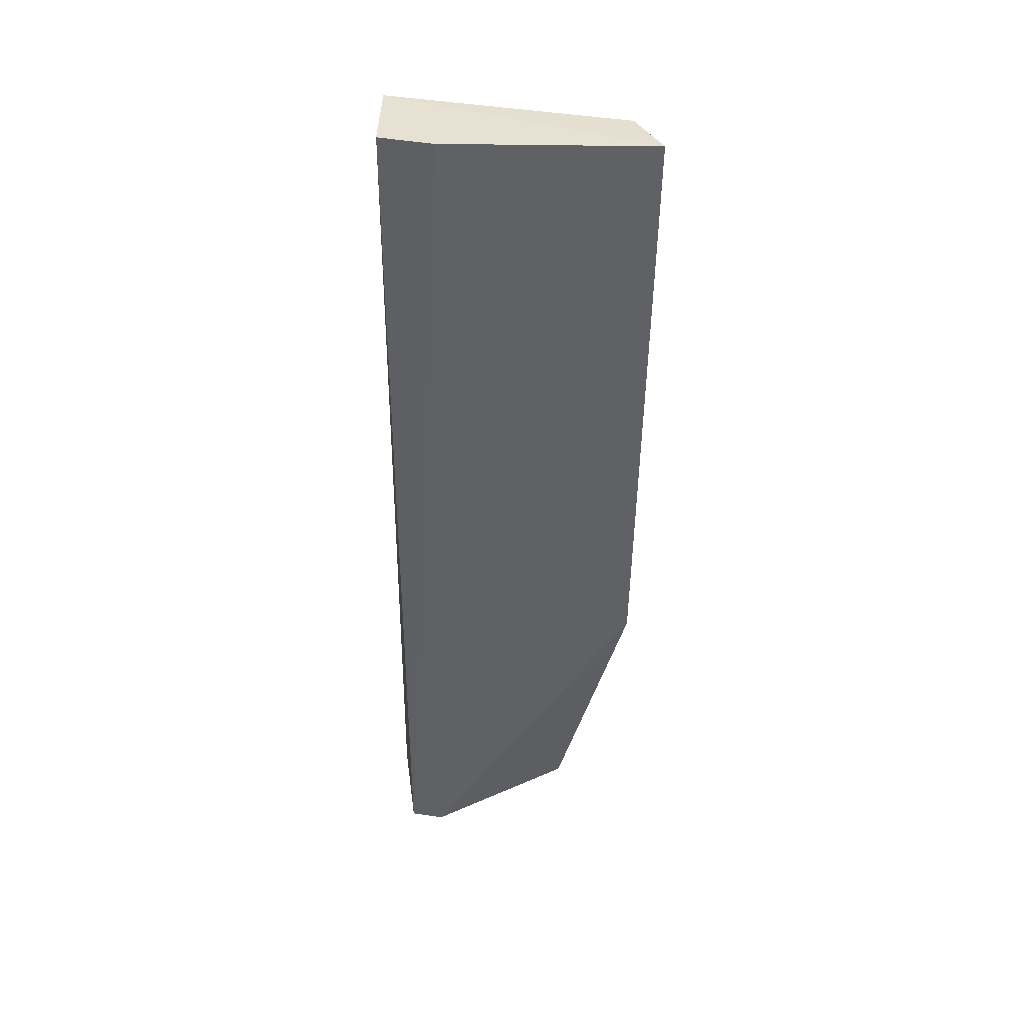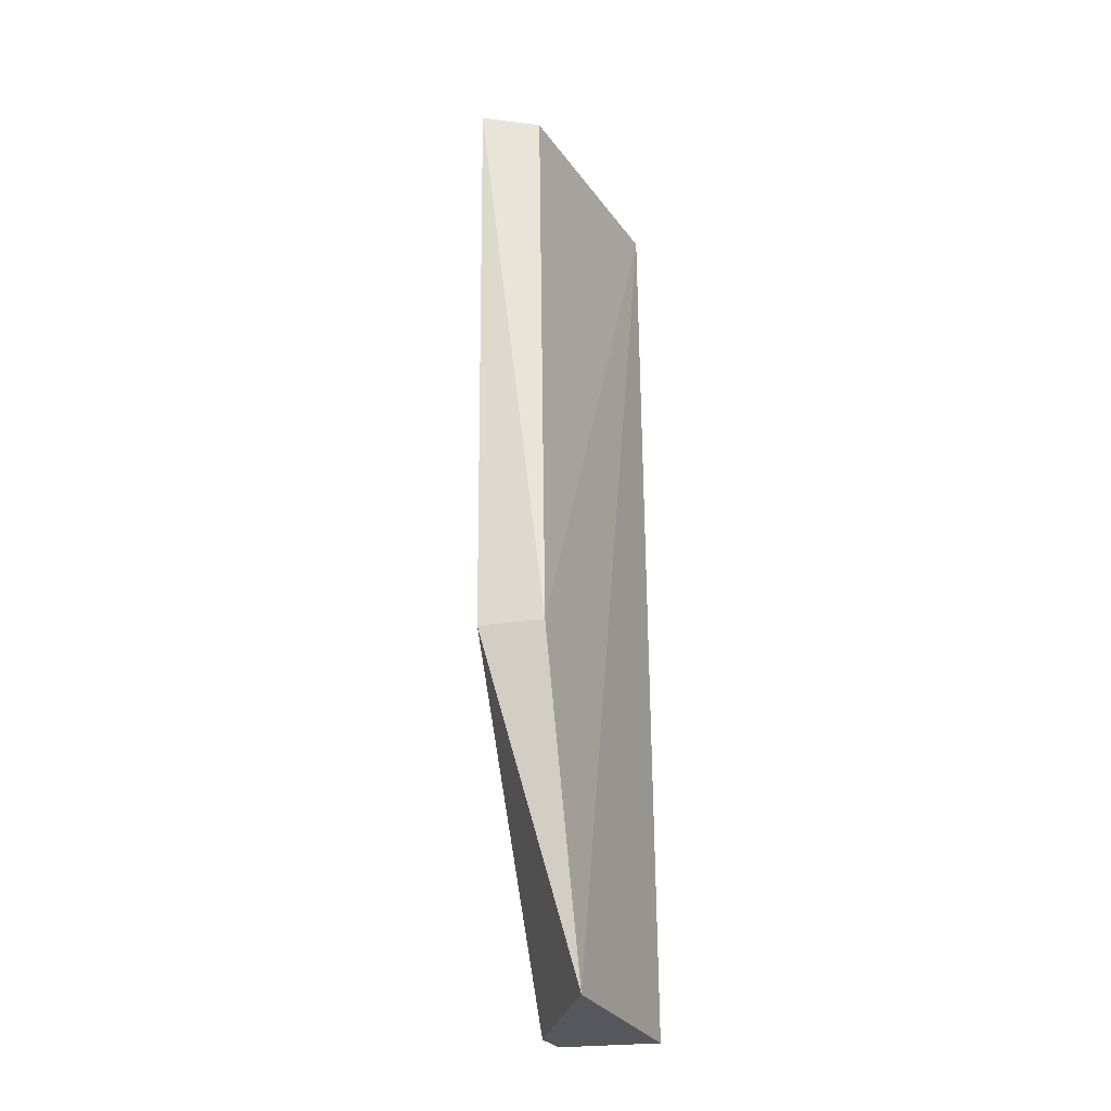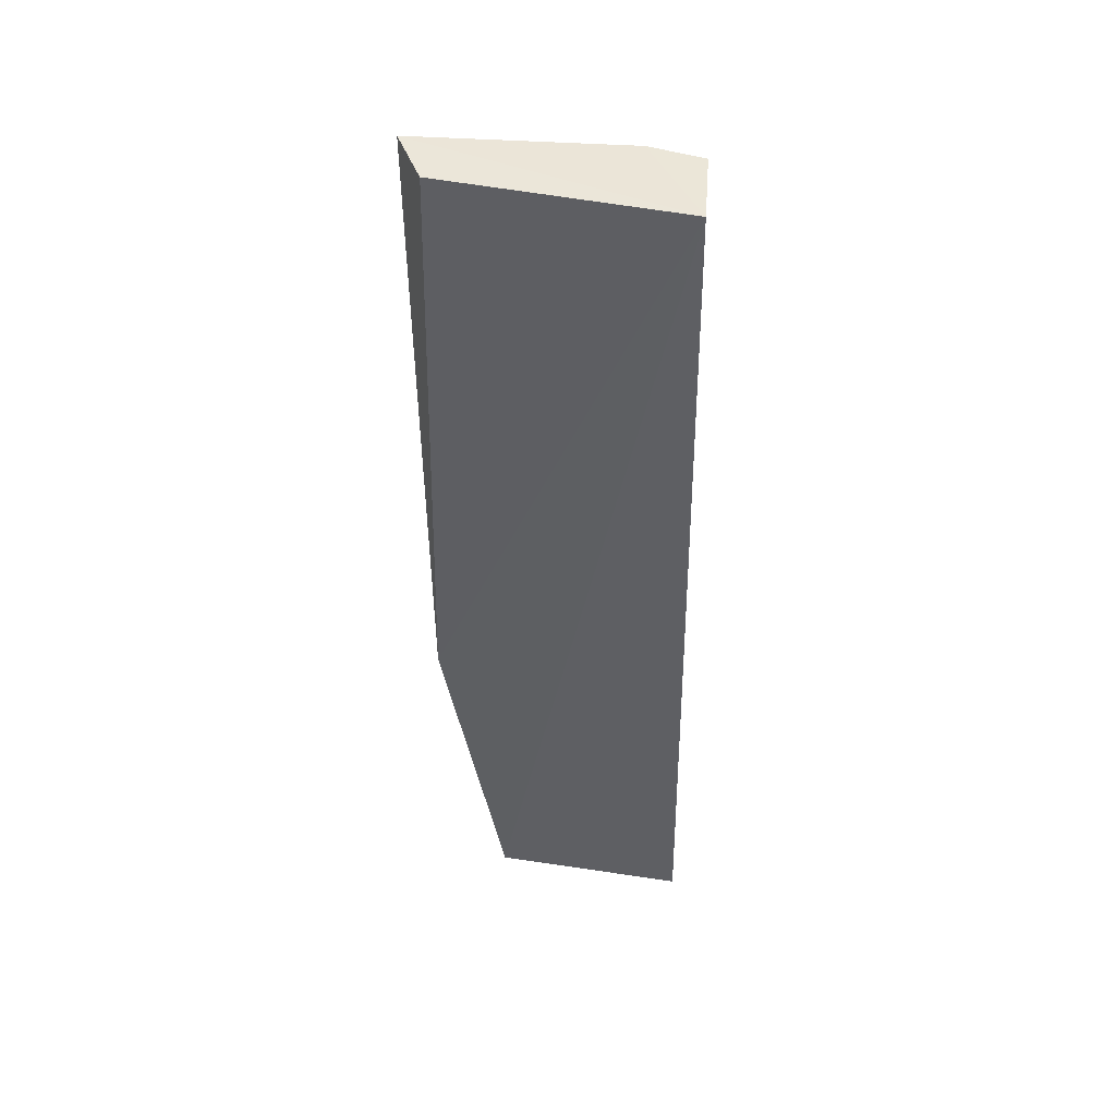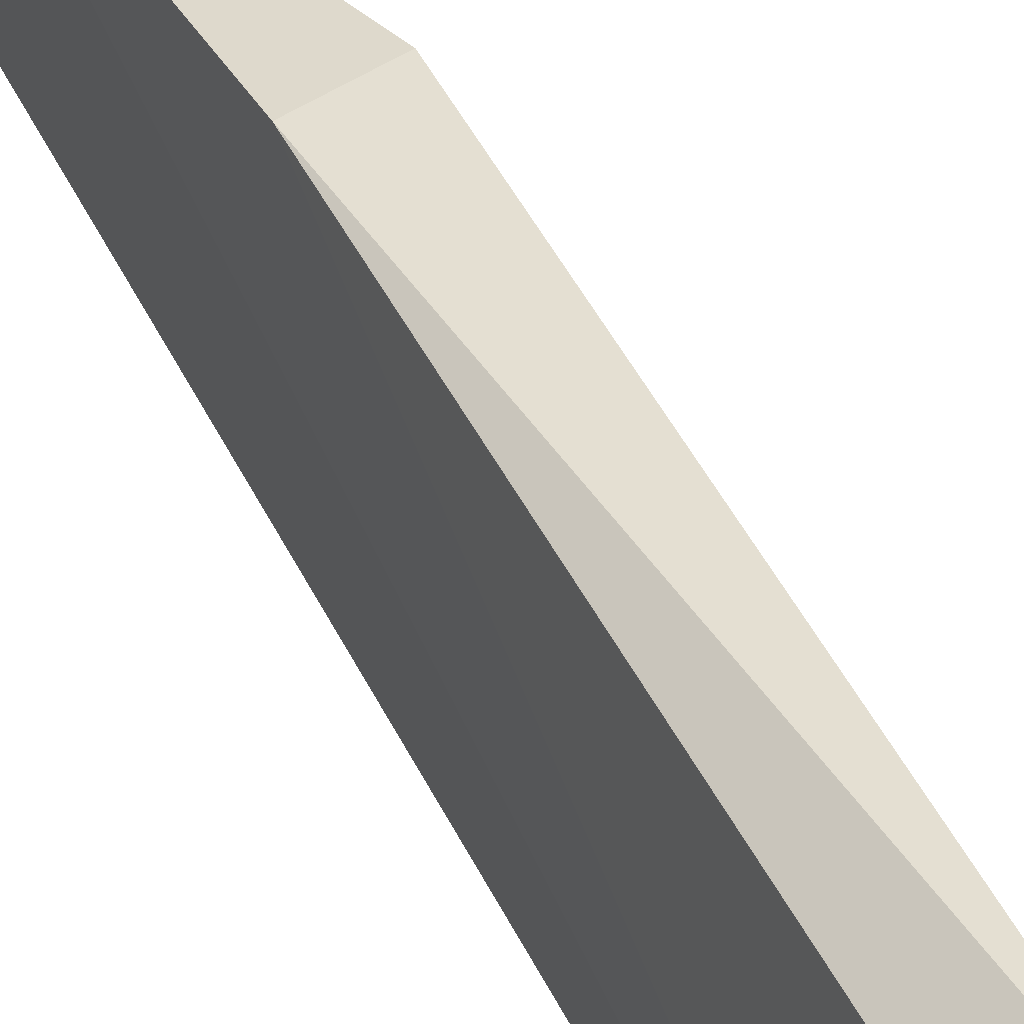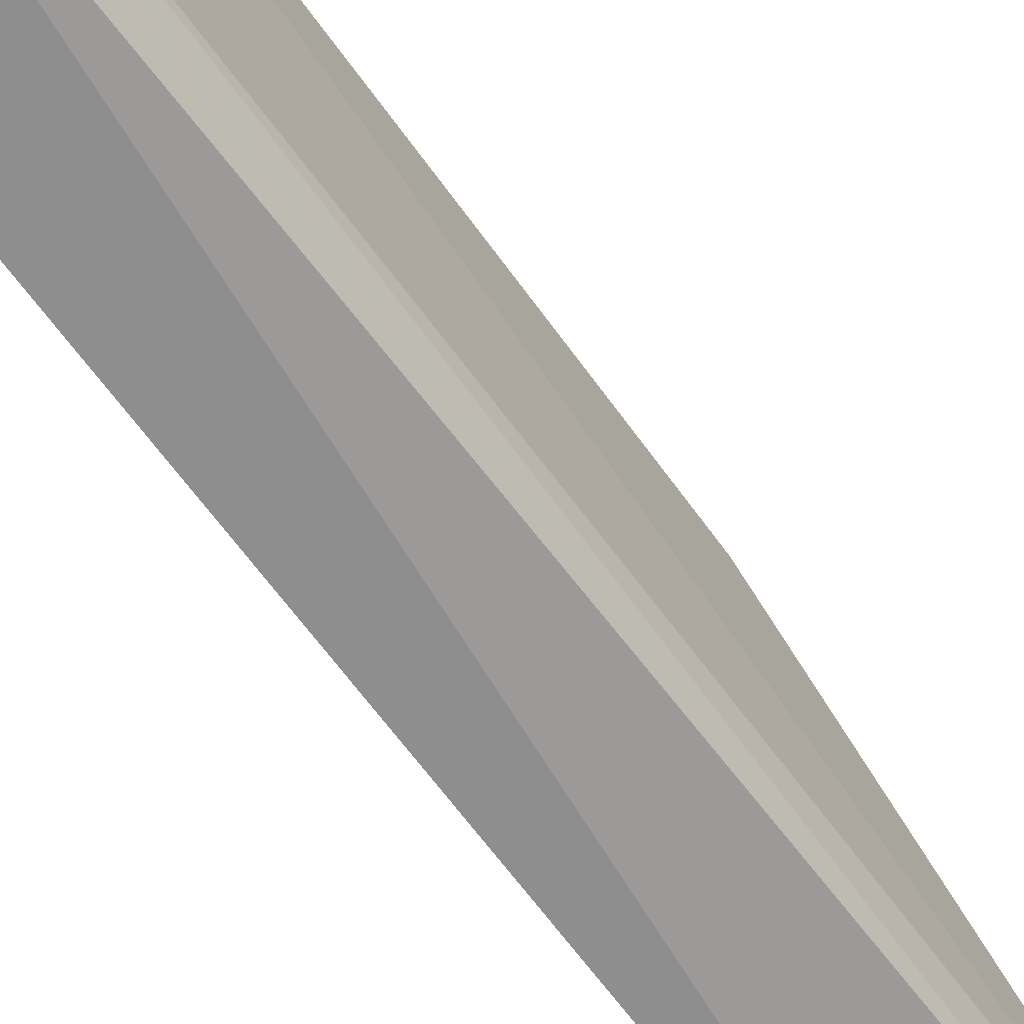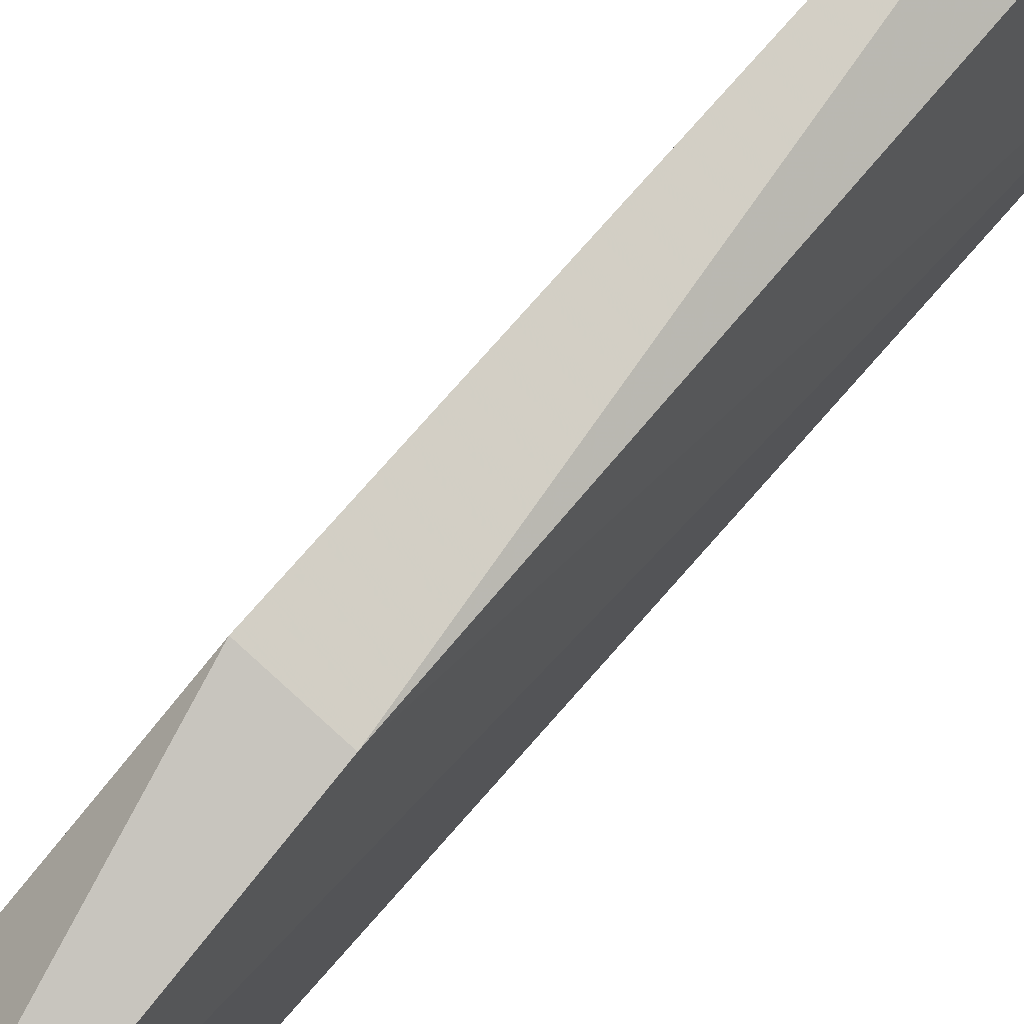
<metadata>
{"format":"obj","ext":"obj","renderer":"f3d","projection":"perspective","resolution":1024,"background":"white","views":[{"elev":39.7,"azim":96.3,"up":"+Z"},{"elev":-27.6,"azim":-157.2,"up":"+Z"},{"elev":45.8,"azim":-80.5,"up":"+Z"},{"elev":51.3,"azim":-26.2,"up":"+Y"},{"elev":-61.1,"azim":35.2,"up":"+Y"},{"elev":74.3,"azim":-138.7,"up":"+Y"}]}
</metadata>
<code>
v 0.06649 0.004851 0.137
v 0.06694 -0.006626 0.137
v 0.06754 -0.004992 0.09663
v 0.06337 0.001039 0.09666
v 0.06332 -0.006947 0.137
v 0.06641 0.004447 0.1111
v 0.06731 -0.004255 0.1371
v 0.06421 0.003491 0.1369
v 0.06332 -0.007543 0.09666
v 0.06744 -0.006522 0.09664
v 0.06367 0.003911 0.1111
v 0.06339 0.0007761 0.09665
f 6 1 3
f 6 3 4
f 7 3 1
f 7 5 2
f 7 1 5
f 8 5 1
f 9 2 5
f 9 5 4
f 10 7 2
f 10 3 7
f 10 9 3
f 10 2 9
f 11 4 5
f 11 5 8
f 11 6 4
f 11 8 1
f 11 1 6
f 12 9 4
f 12 4 3
f 12 3 9

</code>
